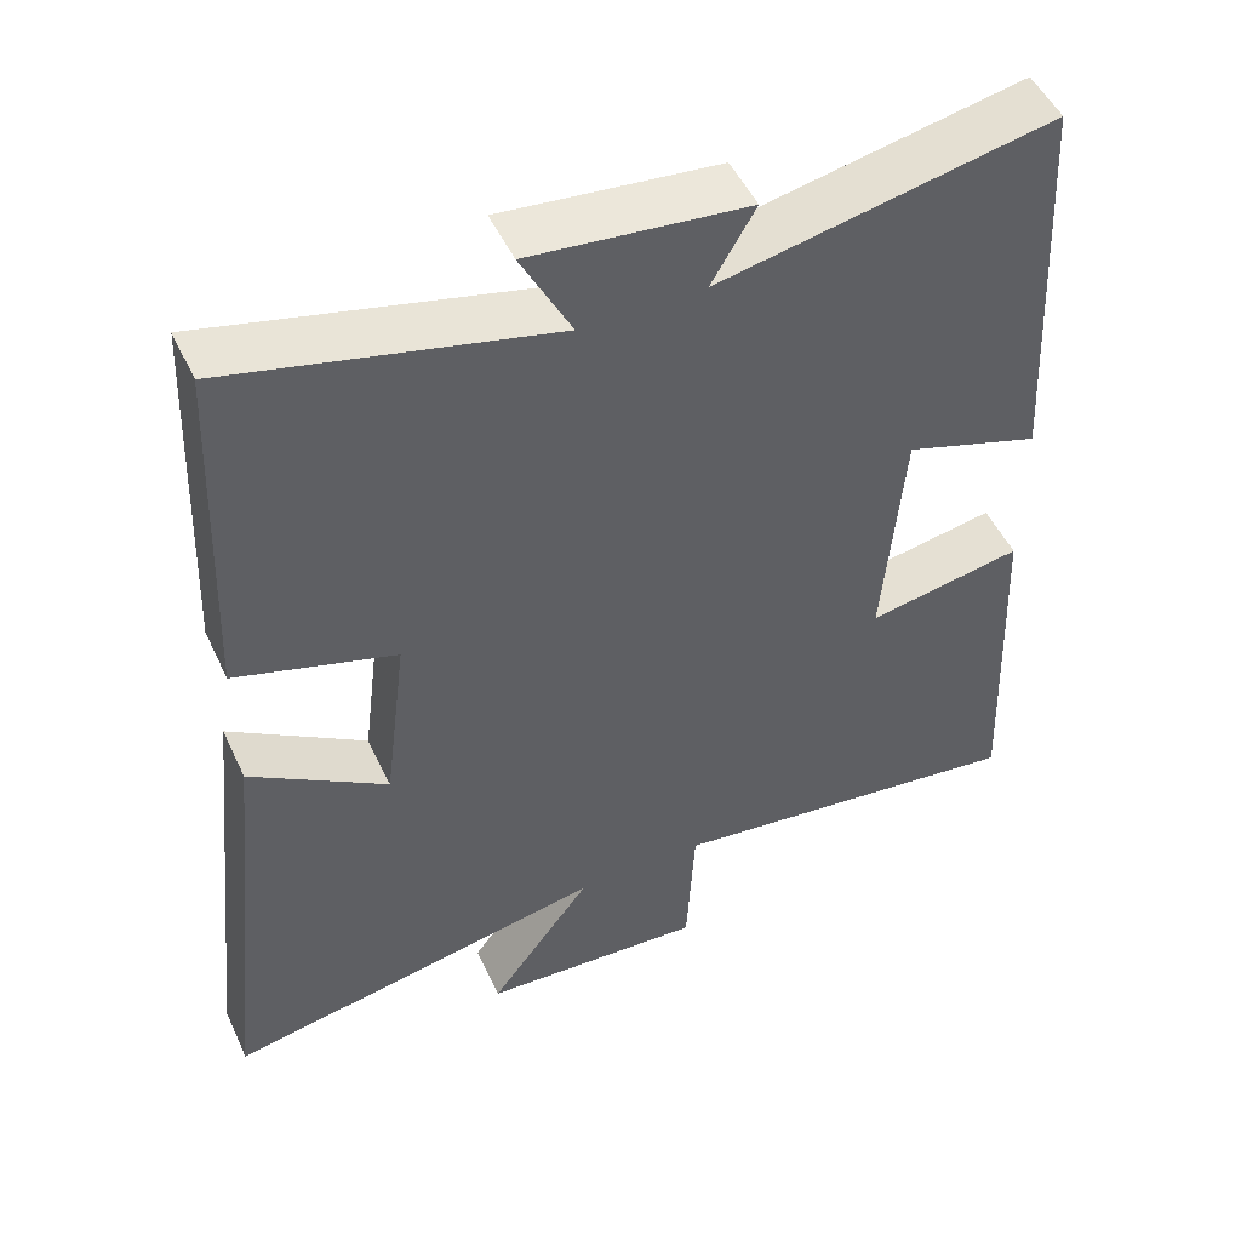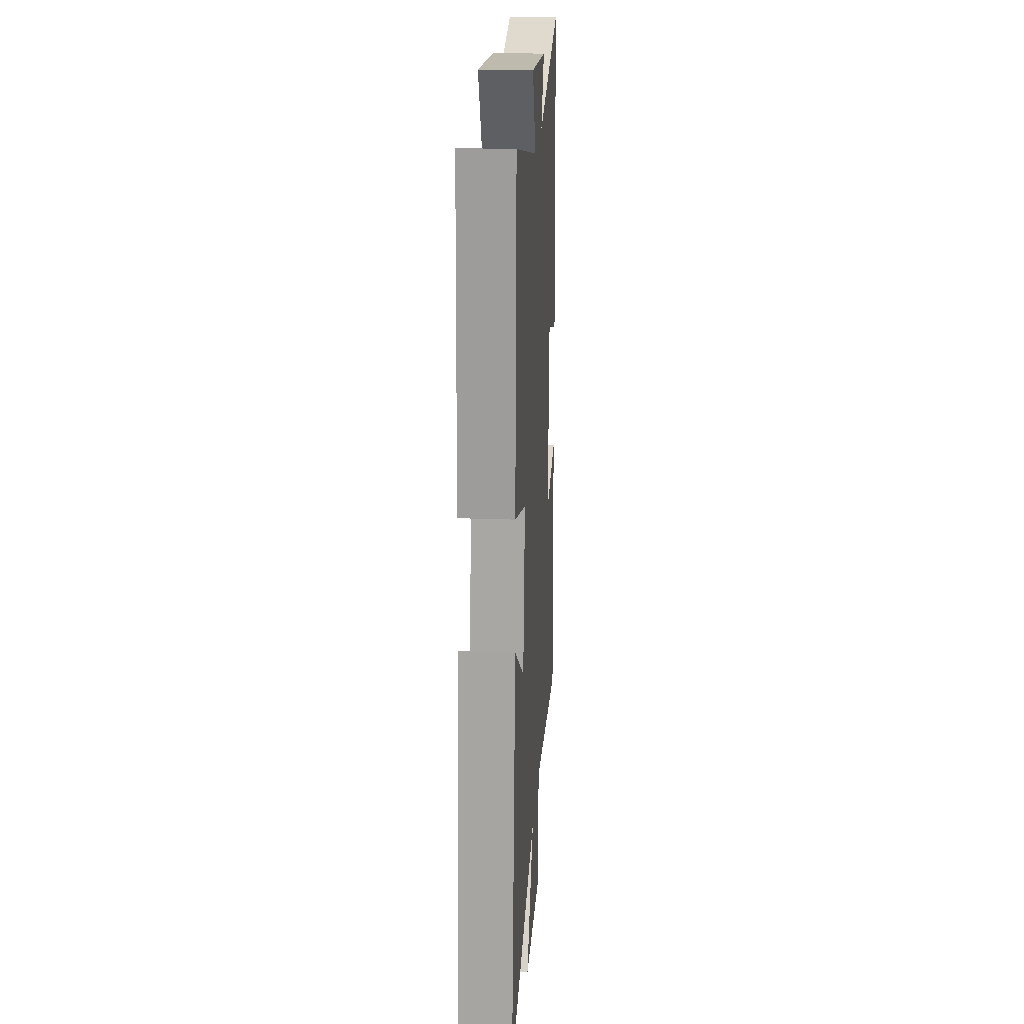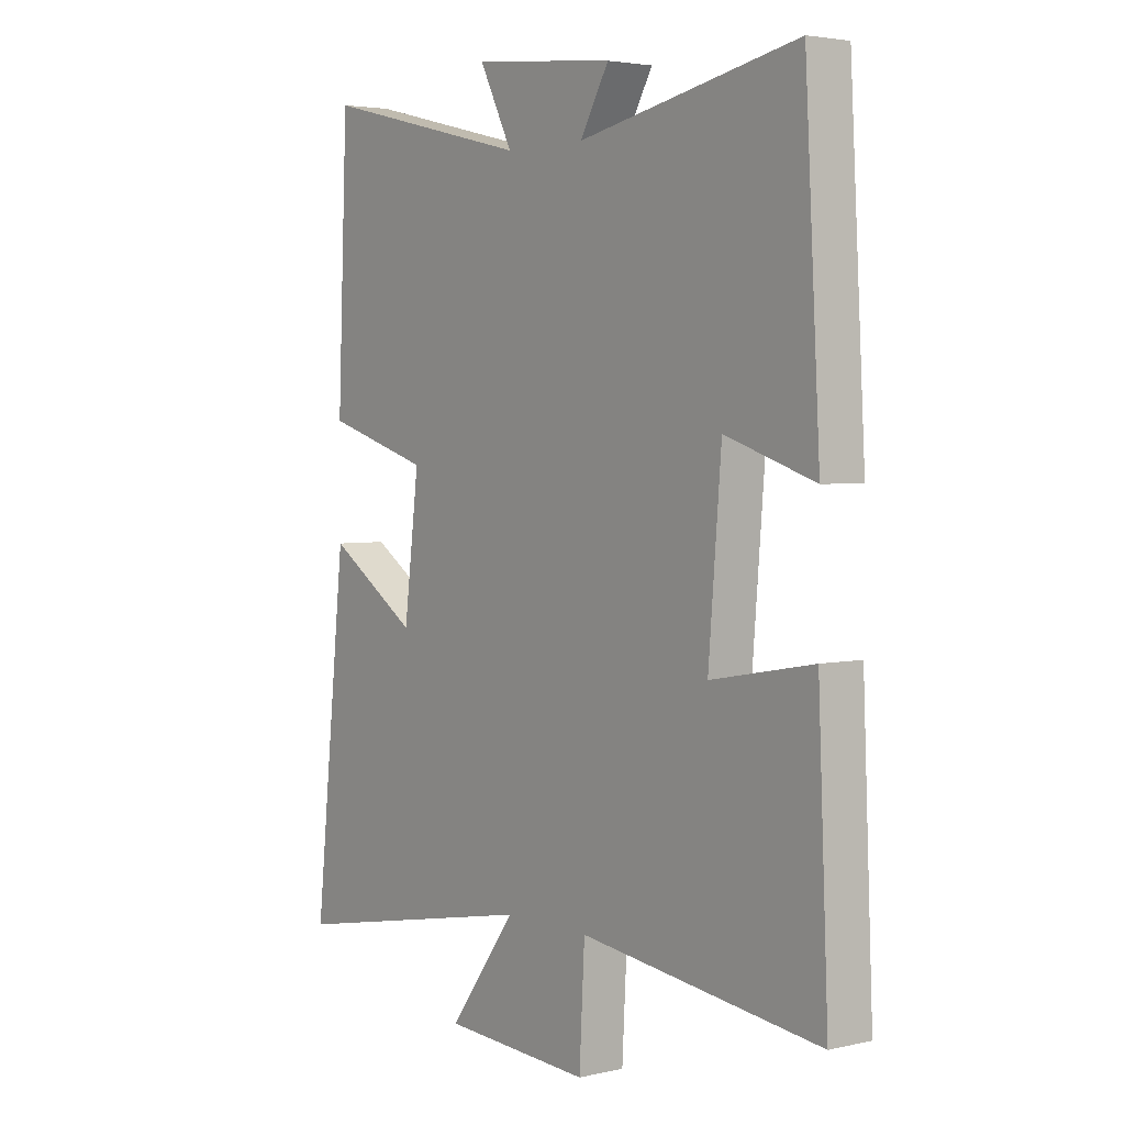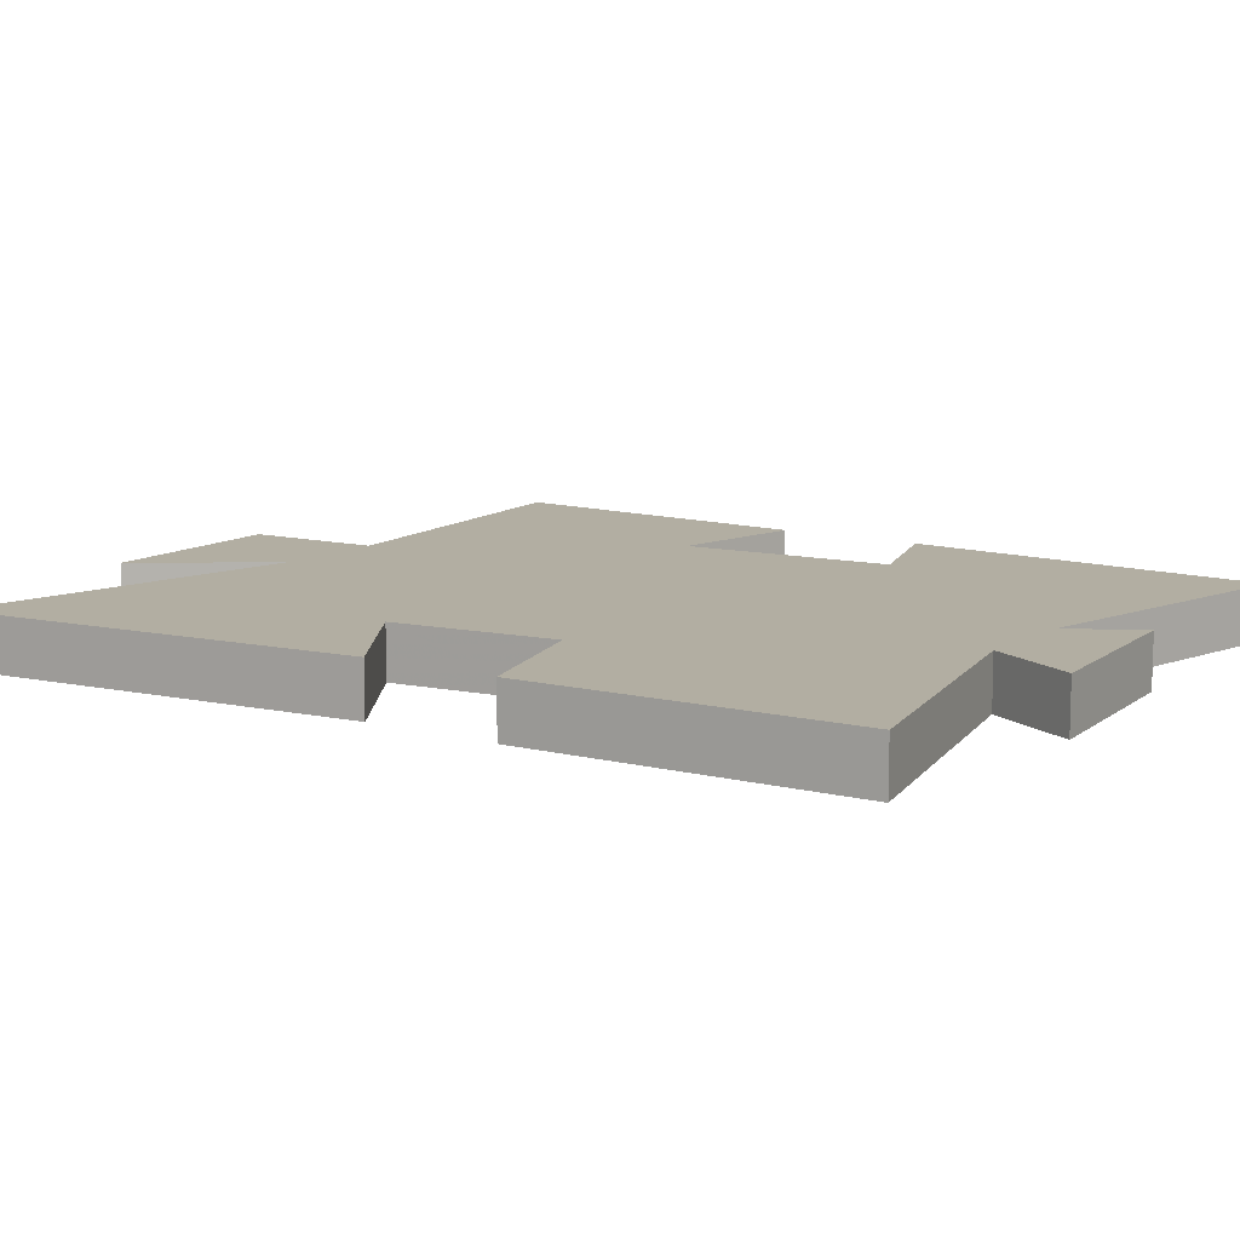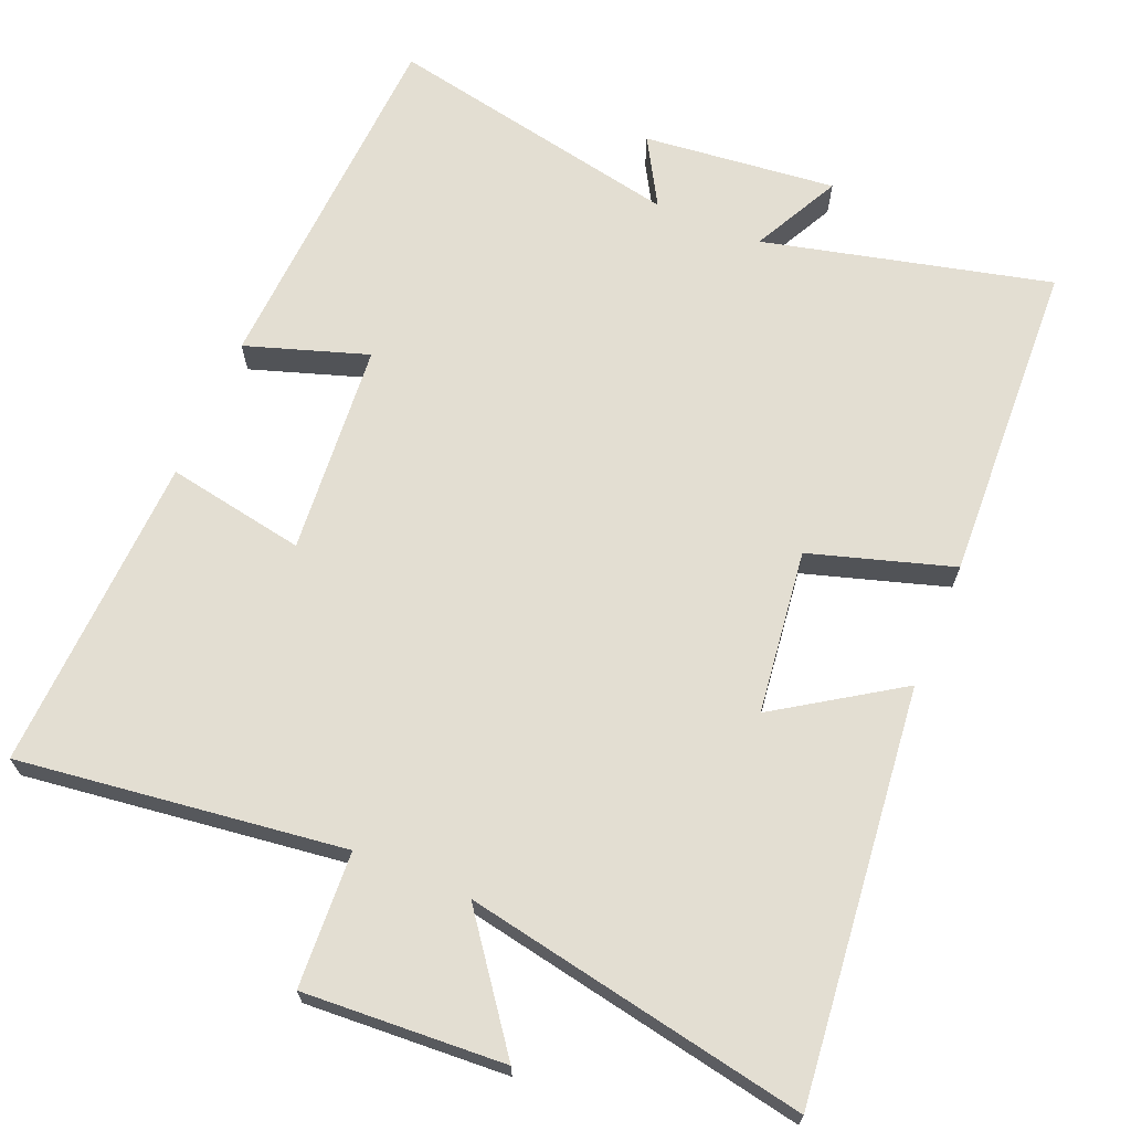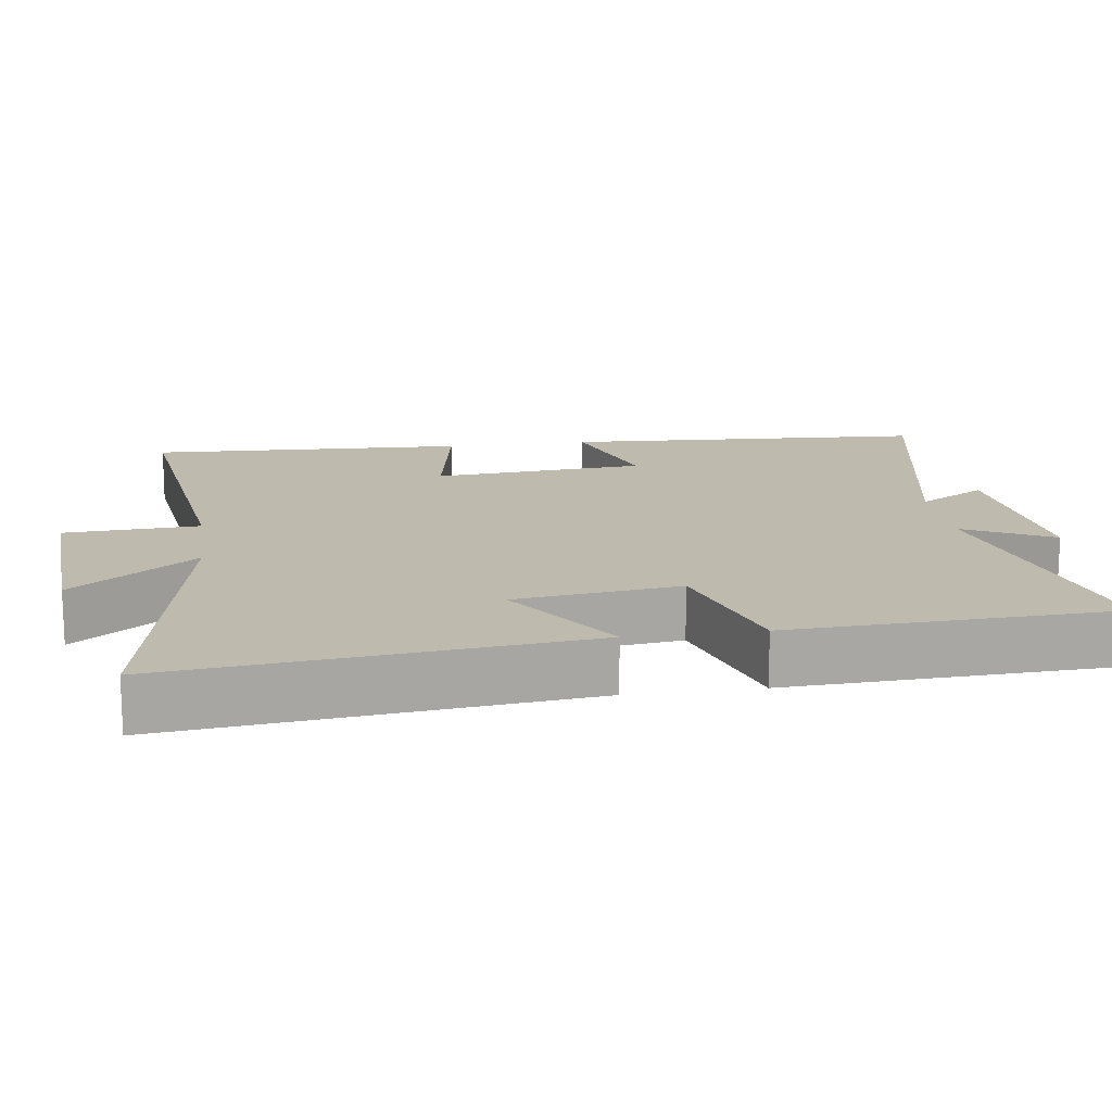
<metadata>
{"format":"obj","ext":"obj","renderer":"f3d","projection":"perspective","resolution":1024,"background":"white","views":[{"elev":50.3,"azim":-24.6,"up":"+Z"},{"elev":21.7,"azim":-86.3,"up":"+Z"},{"elev":3.5,"azim":52.6,"up":"+Z"},{"elev":10.7,"azim":-55.1,"up":"+Y"},{"elev":67.7,"azim":-157.4,"up":"+Y"},{"elev":15.5,"azim":-98.1,"up":"+Y"}]}
</metadata>
<code>
v 0.519 0.07 -0.557
v 0.071 0.07 -0.5
v 0.061 0.07 -0.686
v -0.215 0.07 -0.67
v -0.089 0.07 -0.5
v -0.56 0.07 -0.59
v -0.5 0.07 -0.027
v -0.332 0.07 -0.137
v -0.304 0.07 0.089
v -0.5 0.07 0.149
v -0.481 0.07 0.595
v -0.087 0.07 0.5
v -0.149 0.07 0.621
v 0.117 0.07 0.593
v 0.063 0.07 0.5
v 0.472 0.07 0.583
v 0.5 0.07 0.082
v 0.333 0.07 0.137
v 0.309 0.07 -0.155
v 0.5 0.07 -0.12
v 0.519 0 -0.557
v 0.071 0 -0.5
v 0.061 0 -0.686
v -0.215 0 -0.67
v -0.089 0 -0.5
v -0.56 0 -0.59
v -0.5 0 -0.027
v -0.332 0 -0.137
v -0.304 0 0.089
v -0.5 0 0.149
v -0.481 0 0.595
v -0.087 0 0.5
v -0.149 0 0.621
v 0.117 0 0.593
v 0.063 0 0.5
v 0.472 0 0.583
v 0.5 0 0.082
v 0.333 0 0.137
v 0.309 0 -0.155
v 0.5 0 -0.12
f 19 20 1 2
f 18 19 2
f 15 16 17 18
f 15 18 2
f 12 13 14 15
f 12 15 2 3
f 9 10 11 12
f 8 9 12 3
f 5 6 7 8
f 5 8 3
f 3 4 5
f 22 21 40 39
f 22 39 38
f 38 37 36 35
f 22 38 35
f 35 34 33 32
f 23 22 35 32
f 32 31 30 29
f 23 32 29 28
f 28 27 26 25
f 23 28 25
f 25 24 23
f 1 21 22 2
f 2 22 23 3
f 3 23 24 4
f 4 24 25 5
f 5 25 26 6
f 6 26 27 7
f 7 27 28 8
f 8 28 29 9
f 9 29 30 10
f 10 30 31 11
f 11 31 32 12
f 12 32 33 13
f 13 33 34 14
f 14 34 35 15
f 15 35 36 16
f 16 36 37 17
f 17 37 38 18
f 18 38 39 19
f 19 39 40 20
f 20 40 21 1

</code>
